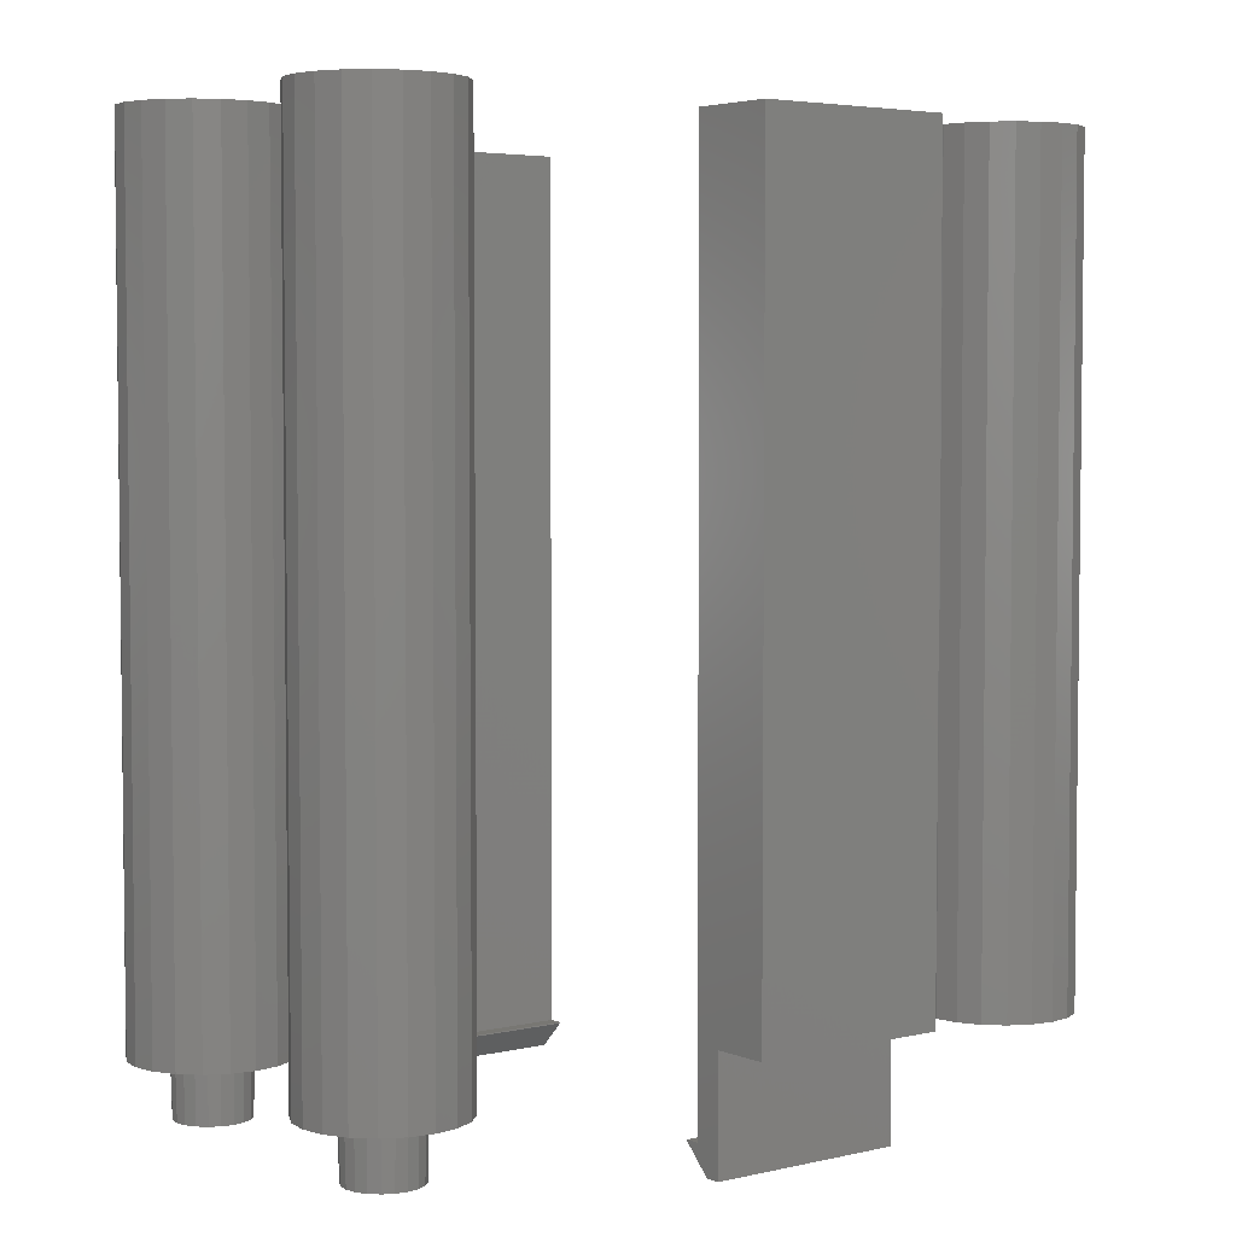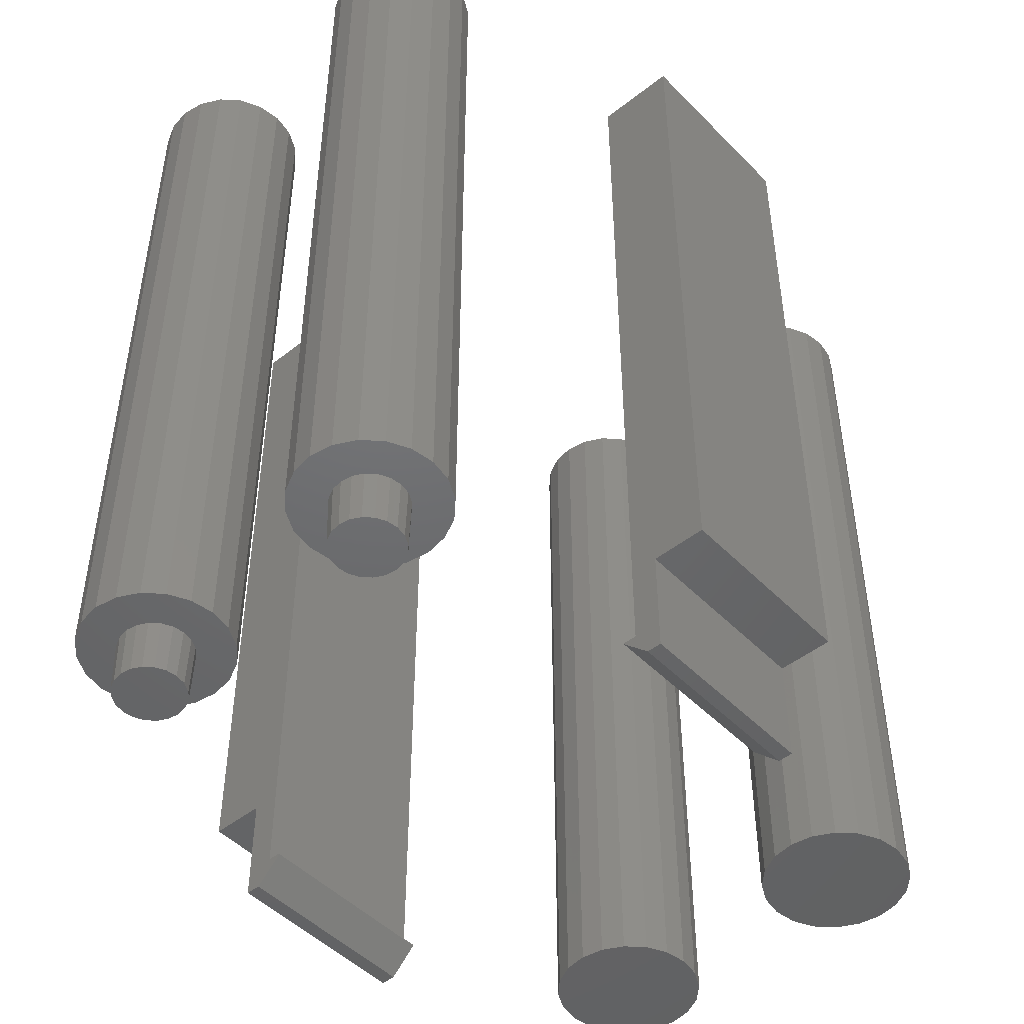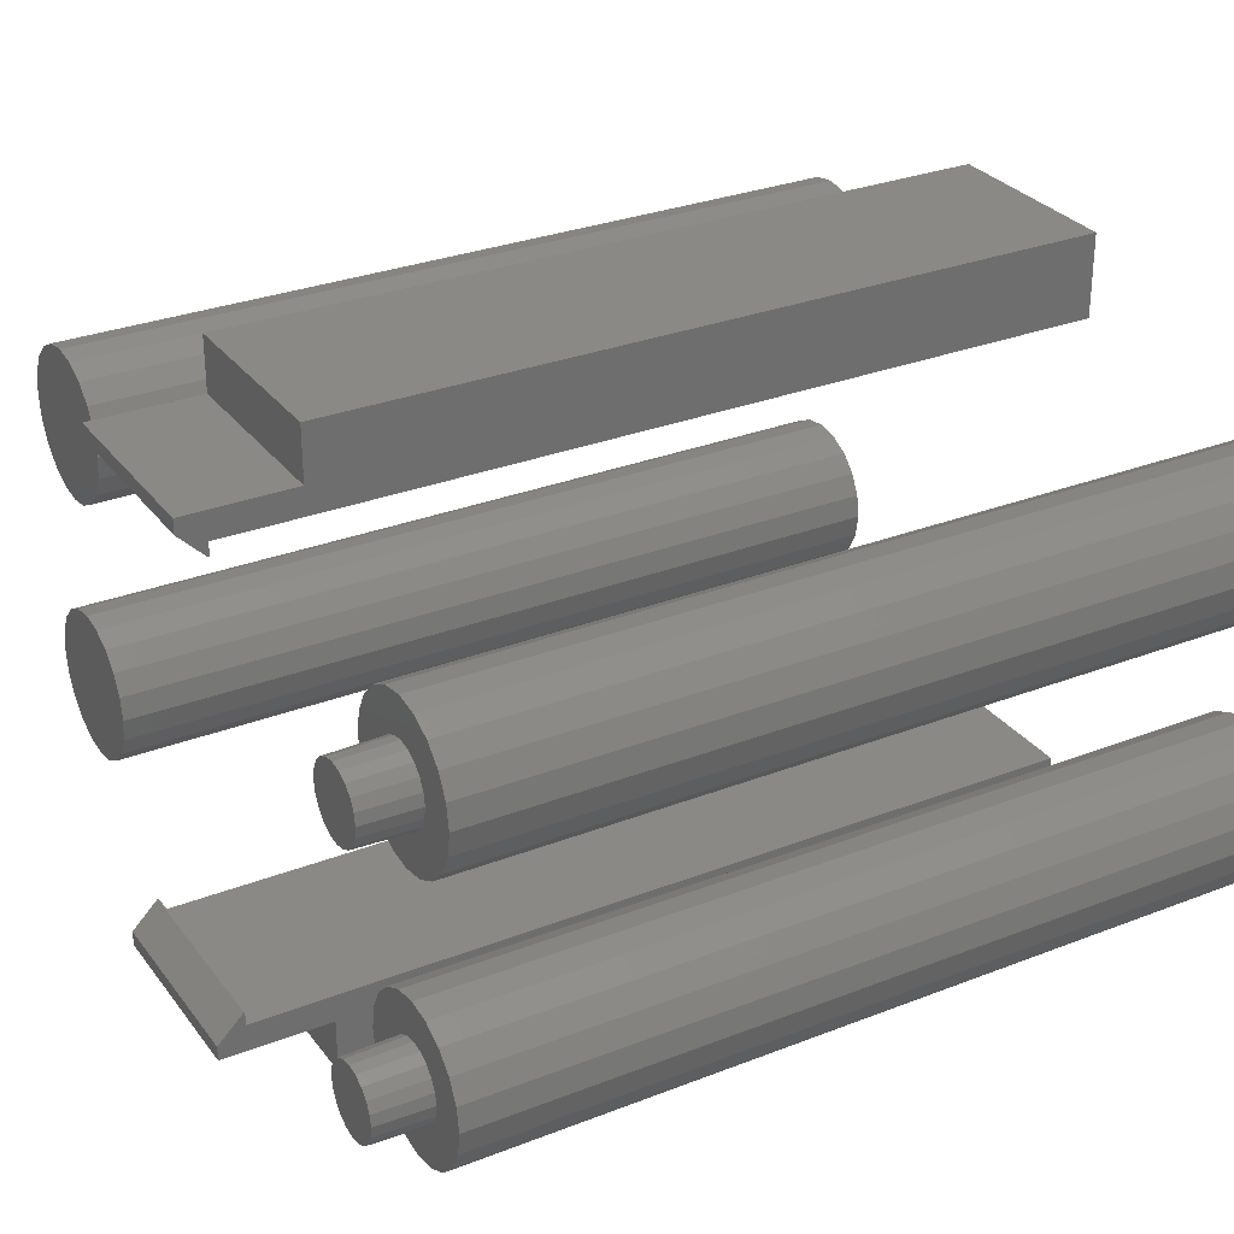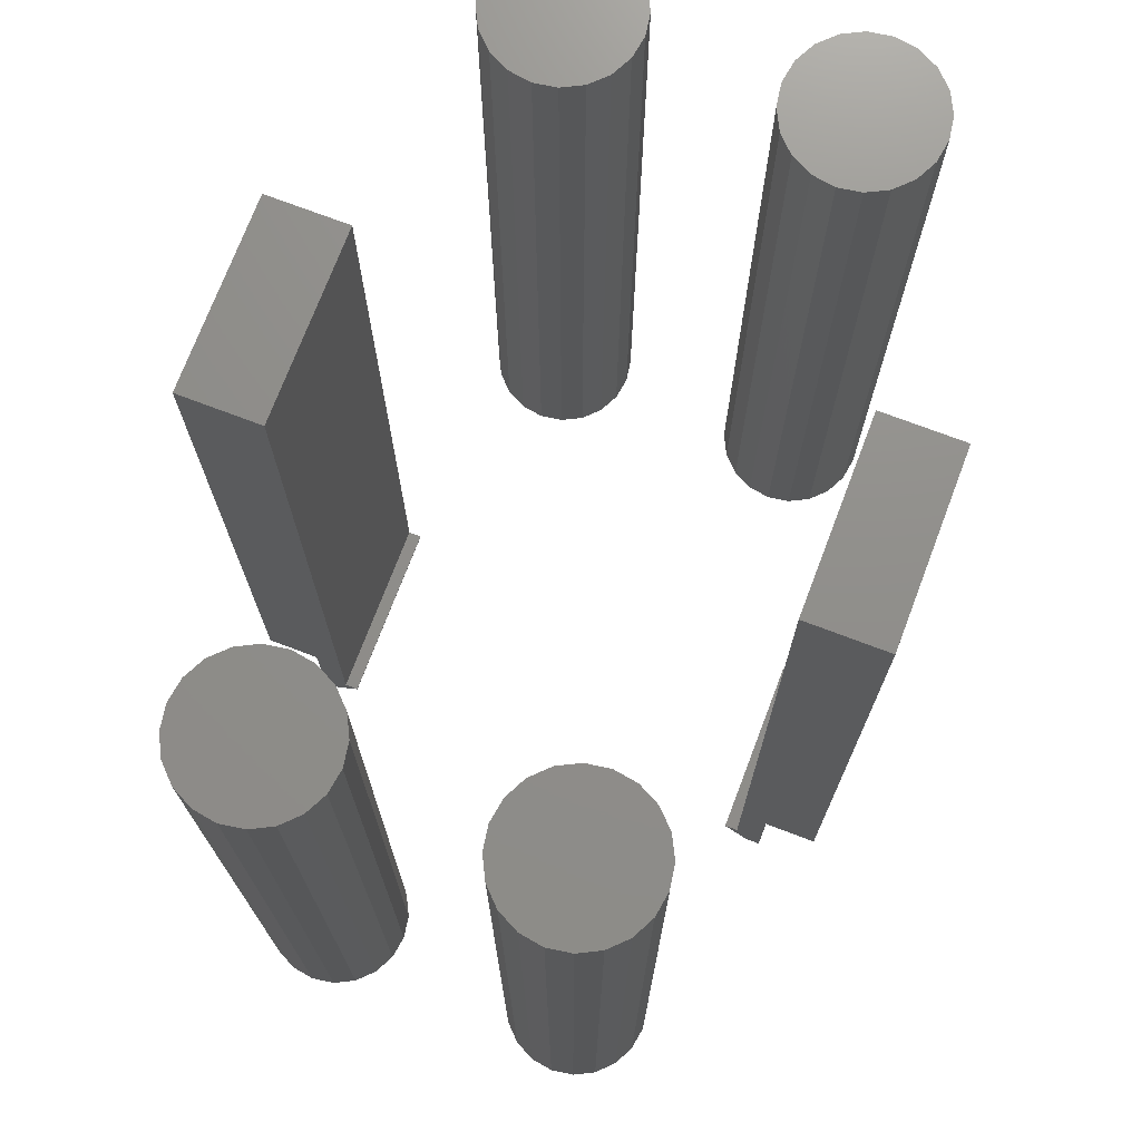
<metadata>
{"format":"stl","ext":"stl","renderer":"f3d","projection":"perspective","resolution":1024,"background":"white","views":[{"elev":4.2,"azim":-37.5,"up":"+Z"},{"elev":-48.0,"azim":-48.5,"up":"+Z"},{"elev":29.7,"azim":-119.8,"up":"+Y"},{"elev":73.1,"azim":110.8,"up":"+Z"}]}
</metadata>
<code>
# stl→obj: 308 verts, 592 faces
v 9.75 5 -2
v 9.885 5.85 -2
v 9.885 4.15 -2
v 10.28 6.616 -2
v 10.88 7.225 -2
v 11.65 7.615 -2
v 12.5 7.75 -2
v 13.35 7.615 -2
v 14.12 7.225 -2
v 14.72 6.616 -2
v 15.12 5.85 -2
v 15.25 5 -2
v 15.12 4.15 -2
v 14.72 3.384 -2
v 14.12 2.775 -2
v 13.35 2.385 -2
v 12.5 2.25 -2
v 11.65 2.385 -2
v 10.88 2.775 -2
v 10.28 3.384 -2
v 9.75 5 28
v 9.885 5.85 28
v 9.885 4.15 28
v 10.28 3.384 28
v 10.88 2.775 28
v 11.65 2.385 28
v 12.5 2.25 28
v 13.35 2.385 28
v 14.12 2.775 28
v 14.72 3.384 28
v 15.12 4.15 28
v 15.25 5 28
v 15.12 5.85 28
v 14.72 6.616 28
v 14.12 7.225 28
v 13.35 7.615 28
v 12.5 7.75 28
v 11.65 7.615 28
v 10.88 7.225 28
v 10.28 6.616 28
v 9.75 -5 -2
v 9.885 -4.15 -2
v 9.885 -5.85 -2
v 10.28 -3.384 -2
v 10.88 -2.775 -2
v 11.65 -2.385 -2
v 12.5 -2.25 -2
v 13.35 -2.385 -2
v 14.12 -2.775 -2
v 14.72 -3.384 -2
v 15.12 -4.15 -2
v 15.25 -5 -2
v 15.12 -5.85 -2
v 14.72 -6.616 -2
v 14.12 -7.225 -2
v 13.35 -7.615 -2
v 12.5 -7.75 -2
v 11.65 -7.615 -2
v 10.88 -7.225 -2
v 10.28 -6.616 -2
v 9.75 -5 28
v 9.885 -4.15 28
v 9.885 -5.85 28
v 10.28 -6.616 28
v 10.88 -7.225 28
v 11.65 -7.615 28
v 12.5 -7.75 28
v 13.35 -7.615 28
v 14.12 -7.225 28
v 14.72 -6.616 28
v 15.12 -5.85 28
v 15.25 -5 28
v 15.12 -4.15 28
v 14.72 -3.384 28
v 14.12 -2.775 28
v 13.35 -2.385 28
v 12.5 -2.25 28
v 11.65 -2.385 28
v 10.88 -2.775 28
v 10.28 -3.384 28
v -15.25 5 -2
v -15.12 5.85 -2
v -15.12 4.15 -2
v -14.72 6.616 -2
v -14.12 7.225 -2
v -13.35 7.615 -2
v -12.5 7.75 -2
v -13.1 6.192 -2
v -11.65 7.615 -2
v -12.28 6.316 -2
v -10.88 7.225 -2
v -11.71 6.092 -2
v -10.28 6.616 -2
v -11.31 5.598 -2
v -9.885 5.85 -2
v -11.18 4.784 -2
v -9.75 5 -2
v -11.41 4.206 -2
v -9.885 4.15 -2
v -12.08 3.716 -2
v -10.28 3.384 -2
v -12.5 3.65 -2
v -10.88 2.775 -2
v -11.65 2.385 -2
v -12.5 2.25 -2
v -13.35 2.385 -2
v -14.12 2.775 -2
v -14.72 3.384 -2
v -13.82 4.799 -2
v -13.85 5 -2
v -13.69 4.402 -2
v -13.78 4.583 -2
v -11.22 5.417 -2
v -13.29 3.908 -2
v -13.59 4.206 -2
v -13.11 3.816 -2
v -12.72 3.684 -2
v -12.92 3.716 -2
v -12.3 3.682 -2
v -11.9 3.808 -2
v -11.71 3.908 -2
v -11.32 4.388 -2
v -11.22 4.583 -2
v -11.15 5 -2
v -11.18 5.201 -2
v -11.41 5.794 -2
v -11.89 6.184 -2
v -12.08 6.284 -2
v -12.5 6.35 -2
v -12.7 6.318 -2
v -12.92 6.284 -2
v -13.29 6.092 -2
v -13.68 5.612 -2
v -13.59 5.794 -2
v -13.78 5.417 -2
v -13.82 5.216 -2
v -15.25 5 28
v -15.12 5.85 28
v -15.12 4.15 28
v -14.72 3.384 28
v -14.12 2.775 28
v -13.35 2.385 28
v -12.5 2.25 28
v -11.65 2.385 28
v -10.88 2.775 28
v -10.28 3.384 28
v -9.885 4.15 28
v -9.75 5 28
v -9.885 5.85 28
v -10.28 6.616 28
v -10.88 7.225 28
v -11.65 7.615 28
v -12.5 7.75 28
v -13.35 7.615 28
v -14.12 7.225 28
v -14.72 6.616 28
v -13.8 5 -4
v -13.74 4.598 -4
v -13.74 5.402 -4
v -13.55 5.764 -4
v -13.26 6.052 -4
v -12.9 6.236 -4
v -12.5 6.3 -4
v -12.1 6.236 -4
v -11.74 6.052 -4
v -11.45 5.764 -4
v -11.26 5.402 -4
v -11.2 5 -4
v -11.26 4.598 -4
v -11.45 4.236 -4
v -11.74 3.948 -4
v -12.1 3.764 -4
v -12.5 3.7 -4
v -12.9 3.764 -4
v -13.26 3.948 -4
v -13.55 4.236 -4
v -15.25 -5 -2
v -15.12 -4.15 -2
v -15.12 -5.85 -2
v -14.72 -3.384 -2
v -14.12 -2.775 -2
v -13.35 -2.385 -2
v -12.5 -2.25 -2
v -13.1 -3.808 -2
v -11.65 -2.385 -2
v -12.28 -3.684 -2
v -10.88 -2.775 -2
v -11.71 -3.908 -2
v -10.28 -3.384 -2
v -11.31 -4.402 -2
v -9.885 -4.15 -2
v -11.18 -5.216 -2
v -9.75 -5 -2
v -11.41 -5.794 -2
v -9.885 -5.85 -2
v -12.08 -6.284 -2
v -10.28 -6.616 -2
v -12.5 -6.35 -2
v -10.88 -7.225 -2
v -11.65 -7.615 -2
v -12.5 -7.75 -2
v -13.35 -7.615 -2
v -14.12 -7.225 -2
v -14.72 -6.616 -2
v -13.82 -5.201 -2
v -13.85 -5 -2
v -13.69 -5.598 -2
v -13.78 -5.417 -2
v -11.22 -4.583 -2
v -13.29 -6.092 -2
v -13.59 -5.794 -2
v -13.11 -6.184 -2
v -12.72 -6.316 -2
v -12.92 -6.284 -2
v -12.3 -6.318 -2
v -11.9 -6.192 -2
v -11.71 -6.092 -2
v -11.32 -5.612 -2
v -11.22 -5.417 -2
v -11.15 -5 -2
v -11.18 -4.799 -2
v -11.41 -4.206 -2
v -11.89 -3.816 -2
v -12.08 -3.716 -2
v -12.5 -3.65 -2
v -12.7 -3.682 -2
v -12.92 -3.716 -2
v -13.29 -3.908 -2
v -13.68 -4.388 -2
v -13.59 -4.206 -2
v -13.78 -4.583 -2
v -13.82 -4.784 -2
v -15.25 -5 28
v -15.12 -4.15 28
v -15.12 -5.85 28
v -14.72 -6.616 28
v -14.12 -7.225 28
v -13.35 -7.615 28
v -12.5 -7.75 28
v -11.65 -7.615 28
v -10.88 -7.225 28
v -10.28 -6.616 28
v -9.885 -5.85 28
v -9.75 -5 28
v -9.885 -4.15 28
v -10.28 -3.384 28
v -10.88 -2.775 28
v -11.65 -2.385 28
v -12.5 -2.25 28
v -13.35 -2.385 28
v -14.12 -2.775 28
v -14.72 -3.384 28
v -13.8 -5 -4
v -13.74 -5.402 -4
v -13.74 -4.598 -4
v -13.55 -4.236 -4
v -13.26 -3.948 -4
v -12.9 -3.764 -4
v -12.5 -3.7 -4
v -12.1 -3.764 -4
v -11.74 -3.948 -4
v -11.45 -4.236 -4
v -11.26 -4.598 -4
v -11.2 -5 -4
v -11.26 -5.402 -4
v -11.45 -5.764 -4
v -11.74 -6.052 -4
v -12.1 -6.236 -4
v -12.5 -6.3 -4
v -12.9 -6.236 -4
v -13.26 -6.052 -4
v -13.55 -5.764 -4
v -3.5 8 -3.539
v -3.5 8 -3.5
v -3.5 8.961 -4.5
v -3.5 8.5 -3.5
v -3.5 8.5 27.5
v -3.5 11.5 27.5
v -3.5 9.5 -0.5
v -3.5 11.5 -0.5
v -3.5 9.5 -4.5
v 3.5 8 -3.539
v 3.5 8 -3.5
v 3.5 8.961 -4.5
v 3.5 9.5 -4.5
v 3.5 9.5 -0.5
v 3.5 11.5 -0.5
v 3.5 11.5 27.5
v 3.5 8.5 27.5
v 3.5 8.5 -3.5
v -3.5 -11.5 27.5
v -3.5 -11.5 -0.5
v 3.5 -11.5 -0.5
v 3.5 -11.5 27.5
v -3.5 -9.5 -0.5
v 3.5 -9.5 -0.5
v -3.5 -8.5 27.5
v -3.5 -8.5 -3.5
v -3.5 -8 -3.5
v -3.5 -8 -3.539
v -3.5 -8.961 -4.5
v -3.5 -9.5 -4.5
v 3.5 -8.5 27.5
v 3.5 -8.961 -4.5
v 3.5 -9.5 -4.5
v 3.5 -8.5 -3.5
v 3.5 -8 -3.539
v 3.5 -8 -3.5
f 1 2 3
f 3 2 4
f 3 4 5
f 3 5 6
f 3 6 7
f 3 7 8
f 3 8 9
f 3 9 10
f 3 10 11
f 3 11 12
f 3 12 13
f 3 13 14
f 3 14 15
f 3 15 16
f 3 16 17
f 3 17 18
f 3 18 19
f 3 19 20
f 1 21 2
f 2 21 22
f 1 3 21
f 21 3 23
f 3 20 23
f 23 20 24
f 24 20 19
f 25 24 19
f 25 19 18
f 26 25 18
f 26 18 17
f 27 26 17
f 27 17 16
f 28 27 16
f 28 16 15
f 29 28 15
f 29 15 14
f 30 29 14
f 30 14 13
f 31 30 13
f 31 13 12
f 32 31 12
f 12 11 33
f 32 12 33
f 11 10 34
f 33 11 34
f 9 35 10
f 10 35 34
f 8 36 9
f 9 36 35
f 7 37 8
f 8 37 36
f 6 38 7
f 7 38 37
f 5 39 6
f 6 39 38
f 4 40 5
f 5 40 39
f 2 22 4
f 4 22 40
f 22 21 23
f 25 22 24
f 24 22 23
f 26 22 25
f 27 22 26
f 28 22 27
f 29 22 28
f 30 22 29
f 31 22 30
f 32 22 31
f 33 22 32
f 34 22 33
f 35 22 34
f 36 22 35
f 37 22 36
f 38 22 37
f 39 22 38
f 40 22 39
f 41 42 43
f 43 42 44
f 43 44 45
f 43 45 46
f 43 46 47
f 43 47 48
f 43 48 49
f 43 49 50
f 43 50 51
f 43 51 52
f 43 52 53
f 43 53 54
f 43 54 55
f 43 55 56
f 43 56 57
f 43 57 58
f 43 58 59
f 43 59 60
f 41 61 42
f 42 61 62
f 41 43 61
f 61 43 63
f 43 60 63
f 63 60 64
f 64 60 59
f 65 64 59
f 65 59 58
f 66 65 58
f 66 58 57
f 67 66 57
f 67 57 56
f 68 67 56
f 68 56 55
f 69 68 55
f 69 55 54
f 70 69 54
f 70 54 53
f 71 70 53
f 71 53 52
f 72 71 52
f 52 51 73
f 72 52 73
f 51 50 74
f 73 51 74
f 49 75 50
f 50 75 74
f 48 76 49
f 49 76 75
f 47 77 48
f 48 77 76
f 46 78 47
f 47 78 77
f 45 79 46
f 46 79 78
f 44 80 45
f 45 80 79
f 42 62 44
f 44 62 80
f 62 61 63
f 65 62 64
f 64 62 63
f 66 62 65
f 67 62 66
f 68 62 67
f 69 62 68
f 70 62 69
f 71 62 70
f 72 62 71
f 73 62 72
f 74 62 73
f 75 62 74
f 76 62 75
f 77 62 76
f 78 62 77
f 79 62 78
f 80 62 79
f 81 82 83
f 83 82 84
f 83 84 85
f 83 85 86
f 83 86 87
f 88 87 89
f 90 89 91
f 92 91 93
f 94 93 95
f 96 95 97
f 98 97 99
f 100 99 101
f 102 101 103
f 83 103 104
f 83 104 105
f 83 105 106
f 83 106 107
f 83 107 108
f 109 83 110
f 111 83 112
f 83 109 112
f 94 95 113
f 114 83 115
f 116 83 114
f 117 103 118
f 83 116 118
f 83 118 103
f 100 101 119
f 119 101 102
f 117 102 103
f 120 99 100
f 98 99 121
f 121 99 120
f 122 97 98
f 96 97 123
f 123 97 122
f 124 95 96
f 113 95 125
f 125 95 124
f 115 83 111
f 126 93 94
f 92 93 126
f 127 91 92
f 90 91 128
f 128 91 127
f 129 89 90
f 130 89 129
f 131 89 130
f 132 87 88
f 133 83 134
f 134 87 132
f 83 87 134
f 135 83 133
f 136 83 135
f 110 83 136
f 88 89 131
f 81 137 82
f 82 137 138
f 81 83 137
f 137 83 139
f 83 108 139
f 139 108 140
f 140 108 107
f 141 140 107
f 141 107 106
f 142 141 106
f 142 106 105
f 143 142 105
f 143 105 104
f 144 143 104
f 144 104 103
f 145 144 103
f 145 103 101
f 146 145 101
f 146 101 99
f 147 146 99
f 147 99 97
f 148 147 97
f 97 95 149
f 148 97 149
f 95 93 150
f 149 95 150
f 91 151 93
f 93 151 150
f 89 152 91
f 91 152 151
f 87 153 89
f 89 153 152
f 86 154 87
f 87 154 153
f 85 155 86
f 86 155 154
f 84 156 85
f 85 156 155
f 82 138 84
f 84 138 156
f 157 110 136
f 110 157 109
f 109 157 158
f 136 135 157
f 157 135 159
f 159 135 133
f 159 133 160
f 160 133 134
f 134 132 160
f 160 132 161
f 161 132 88
f 161 88 162
f 162 88 131
f 162 131 130
f 162 130 163
f 163 130 129
f 90 163 129
f 163 90 164
f 164 90 128
f 127 164 128
f 164 127 165
f 165 127 92
f 165 92 166
f 166 92 126
f 94 166 126
f 167 166 94
f 113 167 94
f 125 167 113
f 168 167 125
f 124 168 125
f 96 168 124
f 123 169 168
f 96 123 168
f 123 122 169
f 98 170 169
f 122 98 169
f 121 171 170
f 98 121 170
f 121 120 171
f 100 172 171
f 120 100 171
f 100 119 172
f 119 102 173
f 172 119 173
f 102 117 173
f 117 118 174
f 173 117 174
f 118 116 174
f 116 114 175
f 174 116 175
f 114 115 176
f 175 114 176
f 115 111 176
f 112 158 111
f 111 158 176
f 112 109 158
f 138 137 139
f 141 138 140
f 140 138 139
f 142 138 141
f 143 138 142
f 144 138 143
f 145 138 144
f 146 138 145
f 147 138 146
f 148 138 147
f 149 138 148
f 150 138 149
f 151 138 150
f 152 138 151
f 153 138 152
f 154 138 153
f 155 138 154
f 156 138 155
f 157 159 158
f 158 159 160
f 158 160 161
f 158 161 162
f 158 162 163
f 158 163 164
f 158 164 165
f 158 165 166
f 158 166 167
f 158 167 168
f 158 168 169
f 158 169 170
f 158 170 171
f 158 171 172
f 158 172 173
f 158 173 174
f 158 174 175
f 158 175 176
f 177 178 179
f 179 178 180
f 179 180 181
f 179 181 182
f 179 182 183
f 184 183 185
f 186 185 187
f 188 187 189
f 190 189 191
f 192 191 193
f 194 193 195
f 196 195 197
f 198 197 199
f 179 199 200
f 179 200 201
f 179 201 202
f 179 202 203
f 179 203 204
f 205 179 206
f 207 179 208
f 179 205 208
f 190 191 209
f 210 179 211
f 212 179 210
f 213 199 214
f 179 212 214
f 179 214 199
f 196 197 215
f 215 197 198
f 213 198 199
f 216 195 196
f 194 195 217
f 217 195 216
f 218 193 194
f 192 193 219
f 219 193 218
f 220 191 192
f 209 191 221
f 221 191 220
f 211 179 207
f 222 189 190
f 188 189 222
f 223 187 188
f 186 187 224
f 224 187 223
f 225 185 186
f 226 185 225
f 227 185 226
f 228 183 184
f 229 179 230
f 230 183 228
f 179 183 230
f 231 179 229
f 232 179 231
f 206 179 232
f 184 185 227
f 177 233 178
f 178 233 234
f 177 179 233
f 233 179 235
f 179 204 235
f 235 204 236
f 236 204 203
f 237 236 203
f 237 203 202
f 238 237 202
f 238 202 201
f 239 238 201
f 239 201 200
f 240 239 200
f 240 200 199
f 241 240 199
f 241 199 197
f 242 241 197
f 242 197 195
f 243 242 195
f 243 195 193
f 244 243 193
f 193 191 245
f 244 193 245
f 191 189 246
f 245 191 246
f 187 247 189
f 189 247 246
f 185 248 187
f 187 248 247
f 183 249 185
f 185 249 248
f 182 250 183
f 183 250 249
f 181 251 182
f 182 251 250
f 180 252 181
f 181 252 251
f 178 234 180
f 180 234 252
f 253 206 232
f 206 253 205
f 205 253 254
f 232 231 253
f 253 231 255
f 255 231 229
f 255 229 256
f 256 229 230
f 230 228 256
f 256 228 257
f 257 228 184
f 257 184 258
f 258 184 227
f 258 227 226
f 258 226 259
f 259 226 225
f 186 259 225
f 259 186 260
f 260 186 224
f 223 260 224
f 260 223 261
f 261 223 188
f 261 188 262
f 262 188 222
f 190 262 222
f 263 262 190
f 209 263 190
f 221 263 209
f 264 263 221
f 220 264 221
f 192 264 220
f 219 265 264
f 192 219 264
f 219 218 265
f 194 266 265
f 218 194 265
f 217 267 266
f 194 217 266
f 217 216 267
f 196 268 267
f 216 196 267
f 196 215 268
f 215 198 269
f 268 215 269
f 198 213 269
f 213 214 270
f 269 213 270
f 214 212 270
f 212 210 271
f 270 212 271
f 210 211 272
f 271 210 272
f 211 207 272
f 208 254 207
f 207 254 272
f 208 205 254
f 234 233 235
f 237 234 236
f 236 234 235
f 238 234 237
f 239 234 238
f 240 234 239
f 241 234 240
f 242 234 241
f 243 234 242
f 244 234 243
f 245 234 244
f 246 234 245
f 247 234 246
f 248 234 247
f 249 234 248
f 250 234 249
f 251 234 250
f 252 234 251
f 253 255 254
f 254 255 256
f 254 256 257
f 254 257 258
f 254 258 259
f 254 259 260
f 254 260 261
f 254 261 262
f 254 262 263
f 254 263 264
f 254 264 265
f 254 265 266
f 254 266 267
f 254 267 268
f 254 268 269
f 254 269 270
f 254 270 271
f 254 271 272
f 273 274 275
f 275 274 276
f 275 276 277
f 275 277 278
f 279 278 280
f 275 278 279
f 281 275 279
f 274 273 282
f 283 274 282
f 284 282 275
f 275 282 273
f 275 281 284
f 284 281 285
f 281 279 285
f 285 279 286
f 279 280 286
f 286 280 287
f 280 278 287
f 287 278 288
f 278 277 289
f 288 278 289
f 277 276 290
f 289 277 290
f 283 290 276
f 274 283 276
f 283 282 284
f 290 283 285
f 285 283 284
f 288 286 287
f 286 290 285
f 289 286 288
f 289 290 286
f 291 292 293
f 294 291 293
f 292 295 293
f 293 295 296
f 292 291 295
f 295 291 297
f 295 297 298
f 298 299 300
f 298 300 301
f 295 298 301
f 295 301 302
f 297 291 294
f 303 297 294
f 294 293 296
f 304 294 296
f 305 304 296
f 306 303 294
f 304 306 294
f 304 307 306
f 308 306 307
f 295 302 305
f 296 295 305
f 302 301 305
f 305 301 304
f 307 304 300
f 300 304 301
f 300 299 307
f 307 299 308
f 306 308 299
f 298 306 299
f 298 297 306
f 306 297 303

</code>
